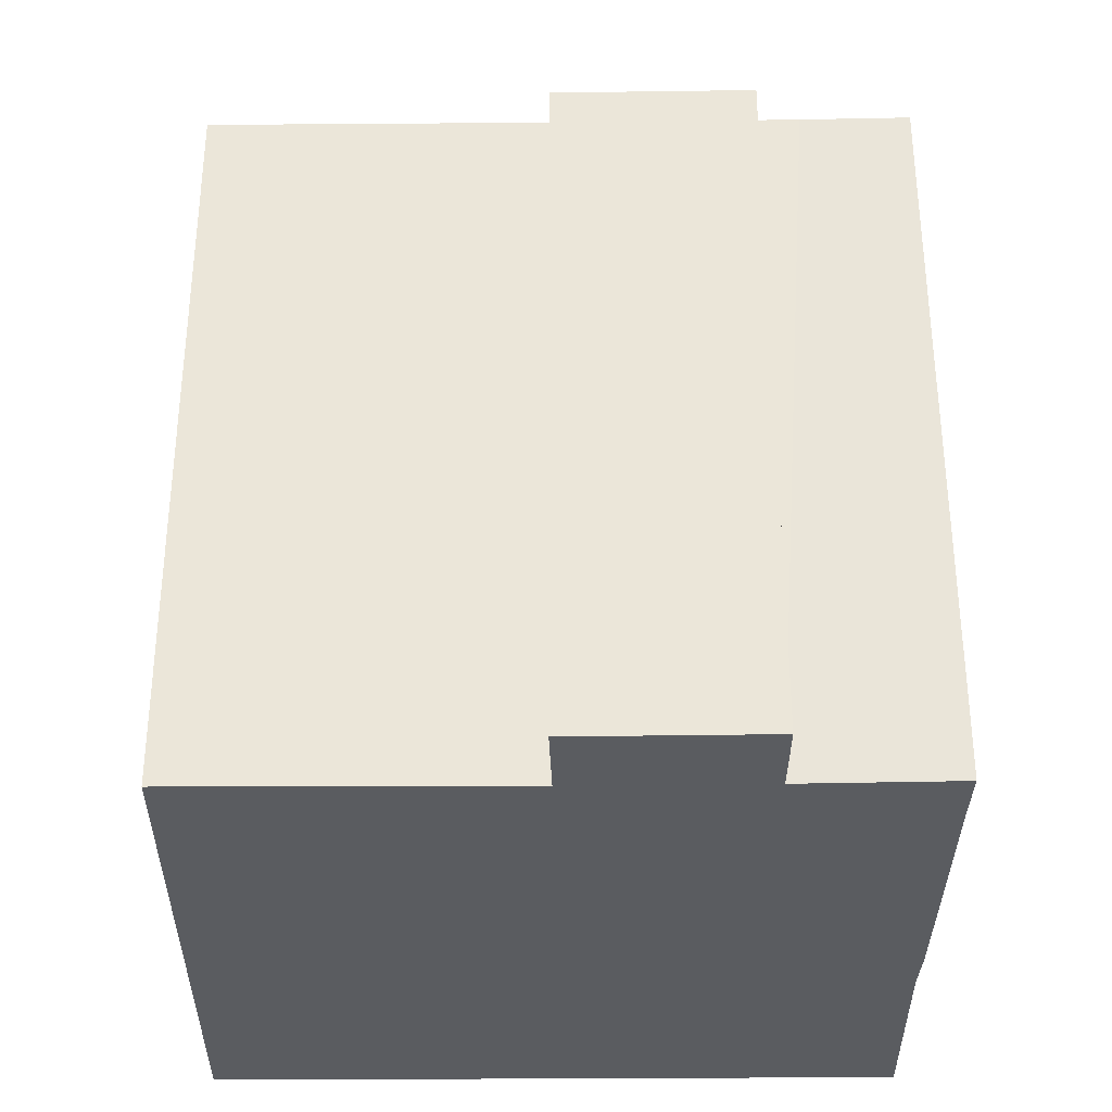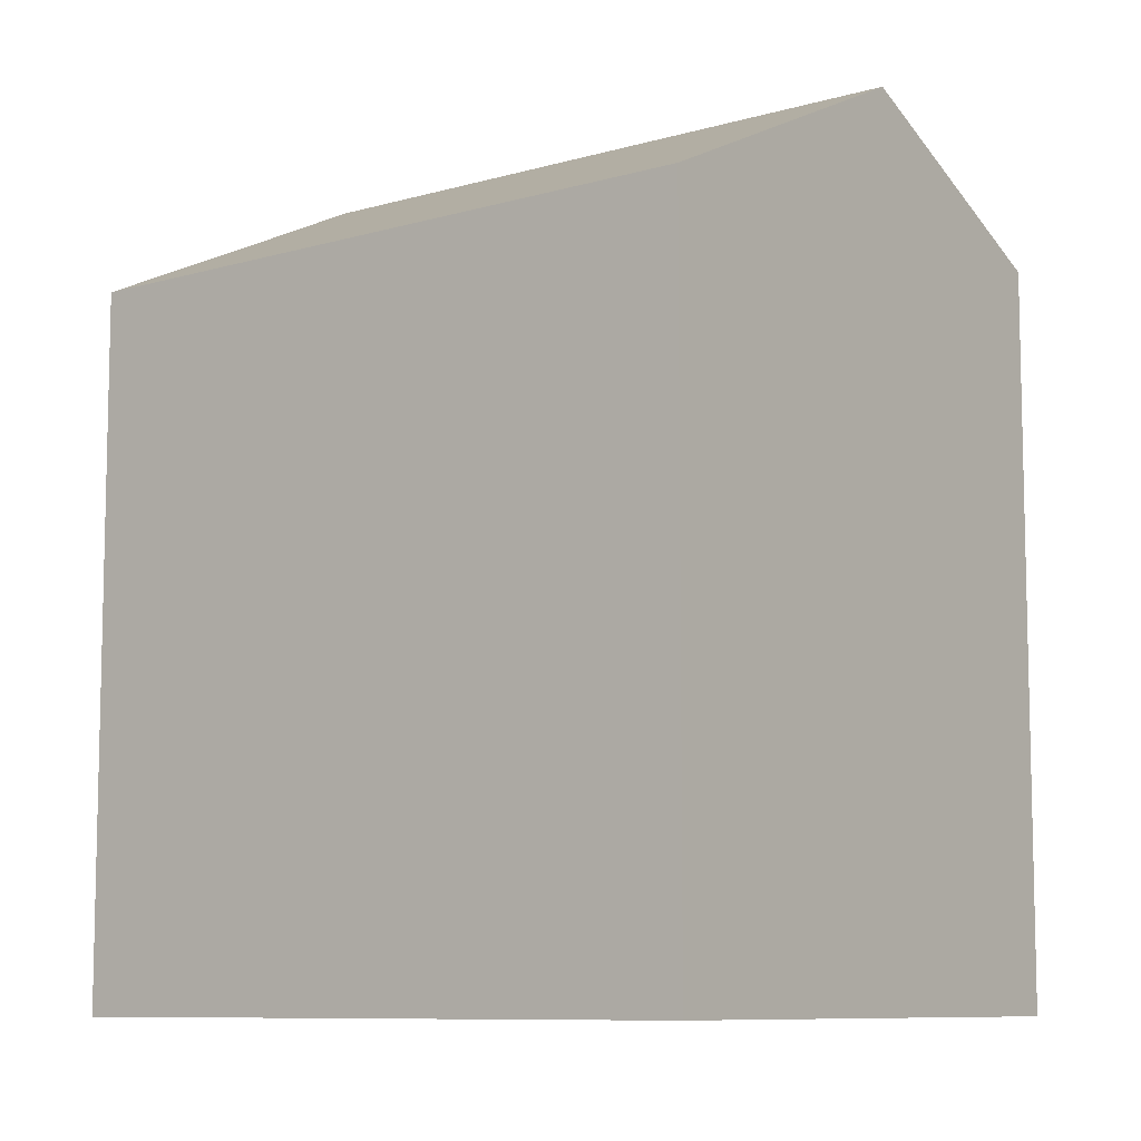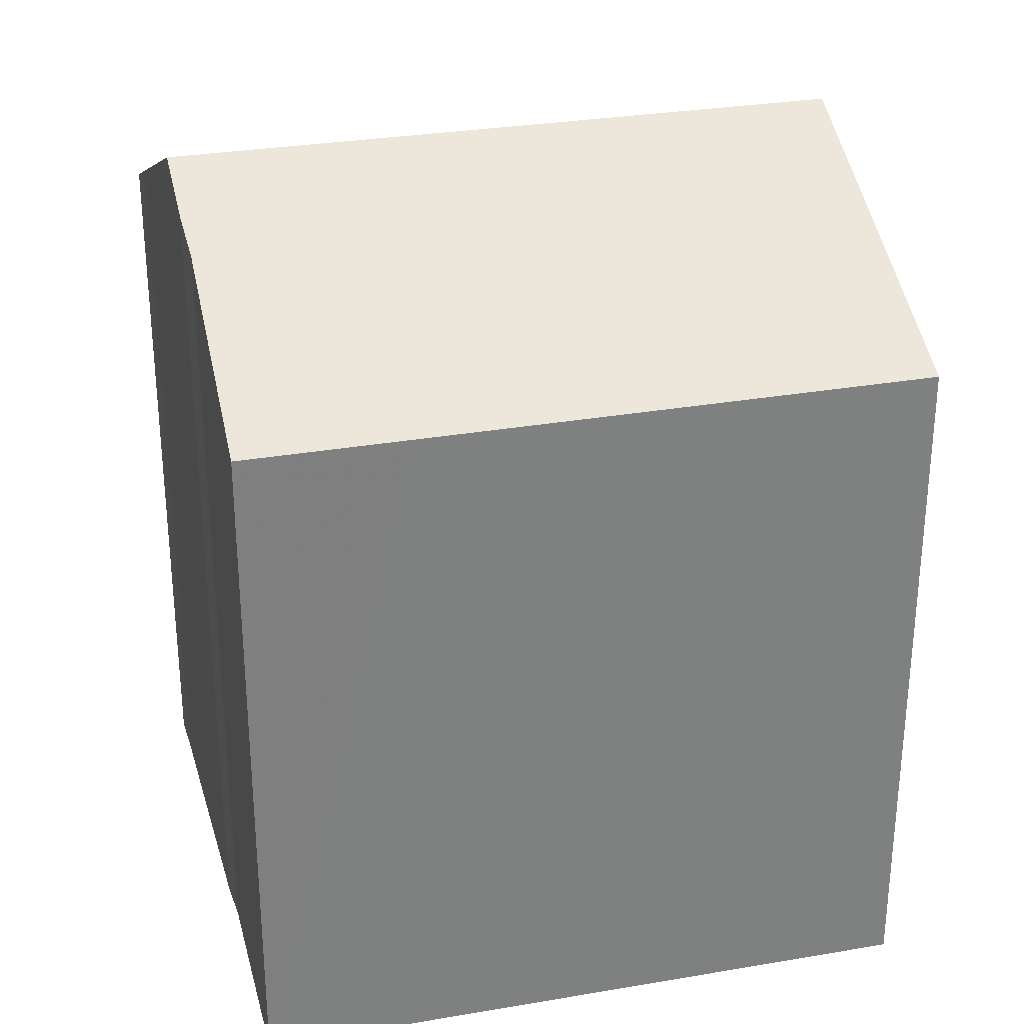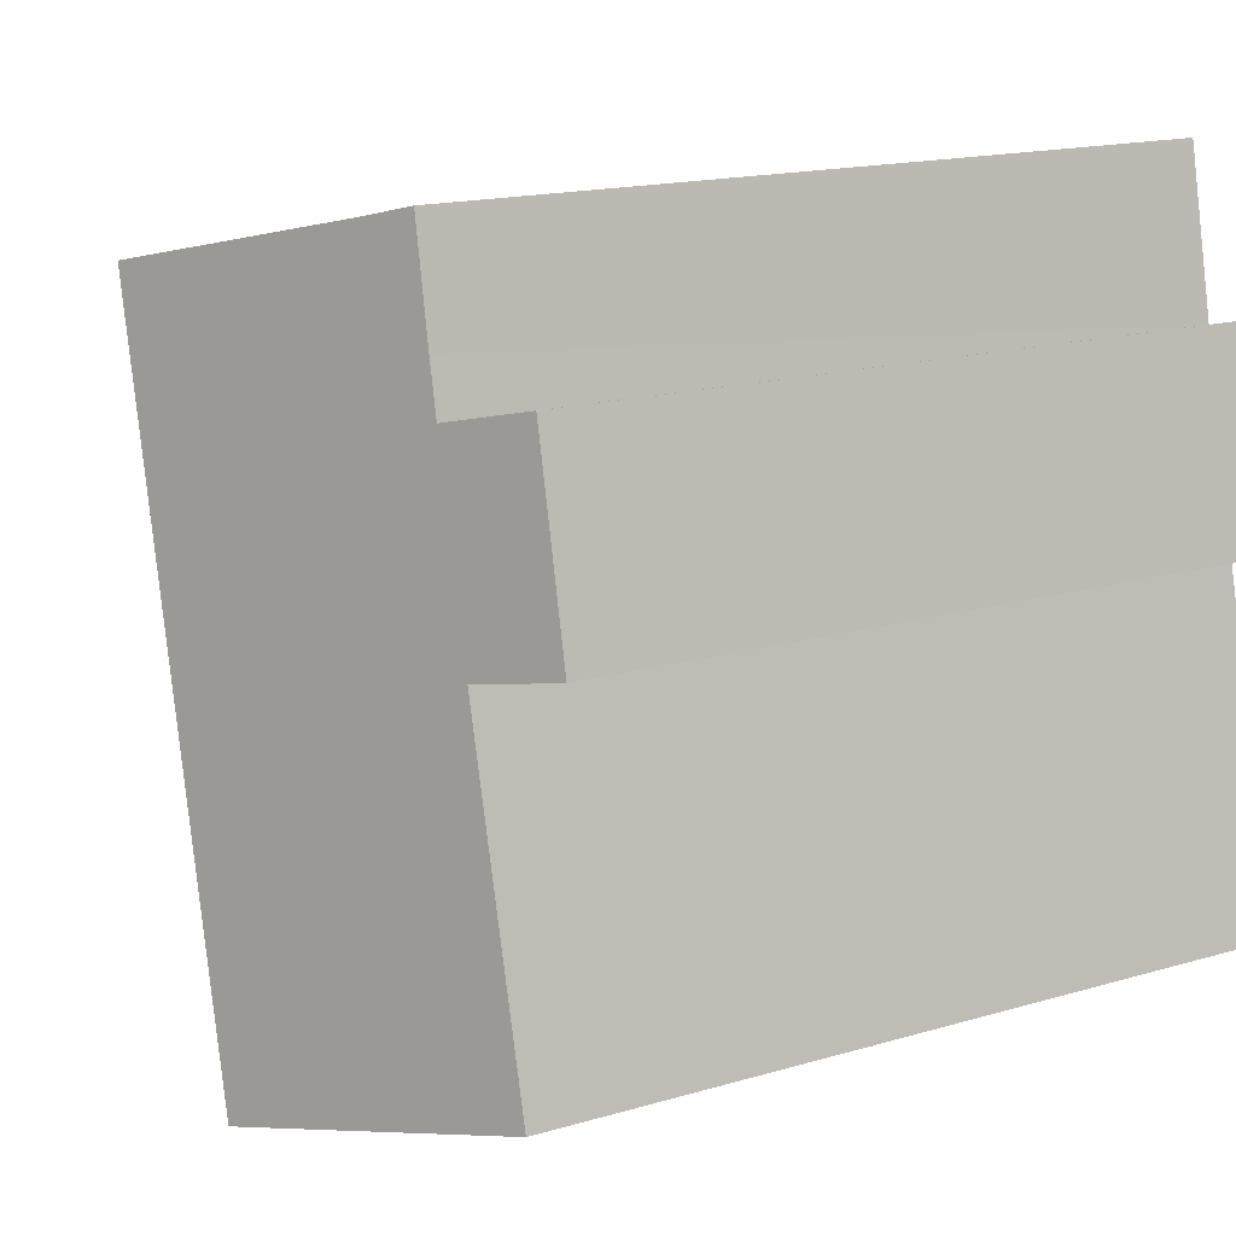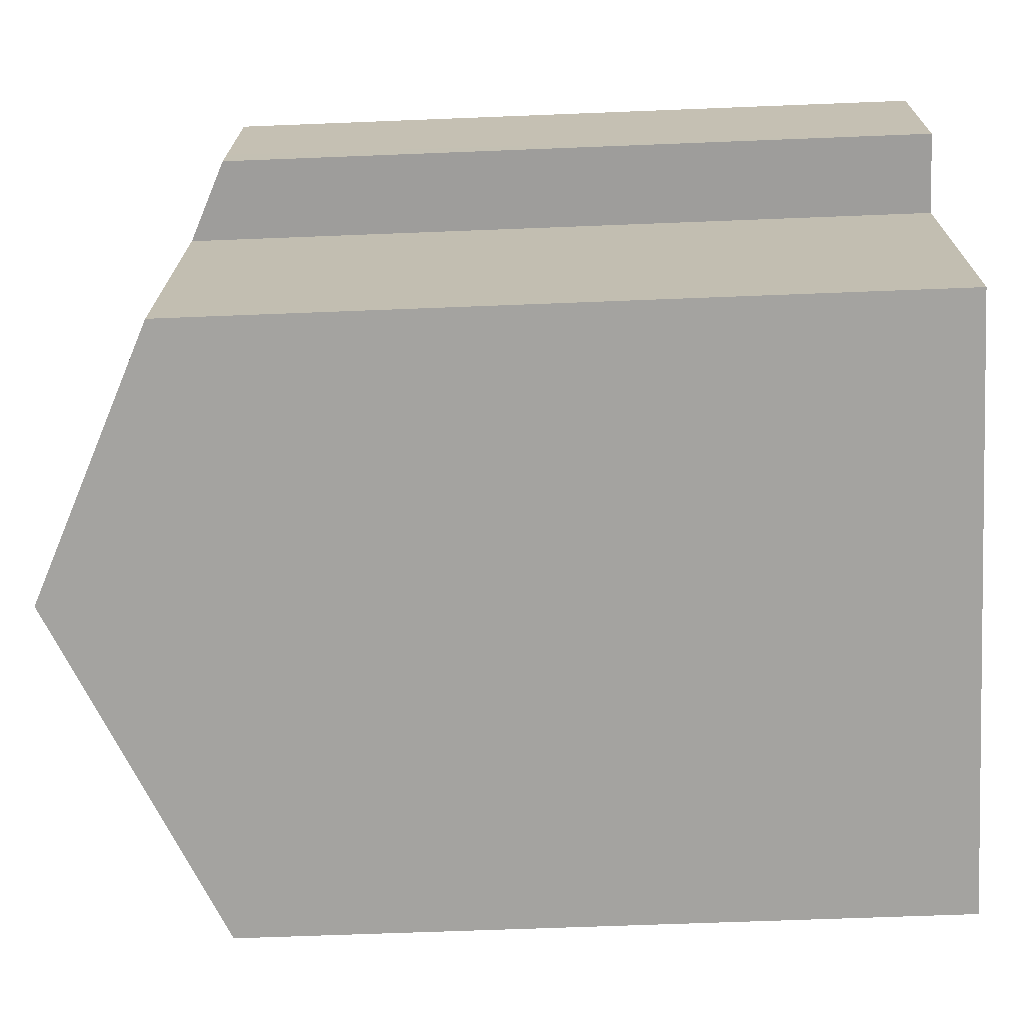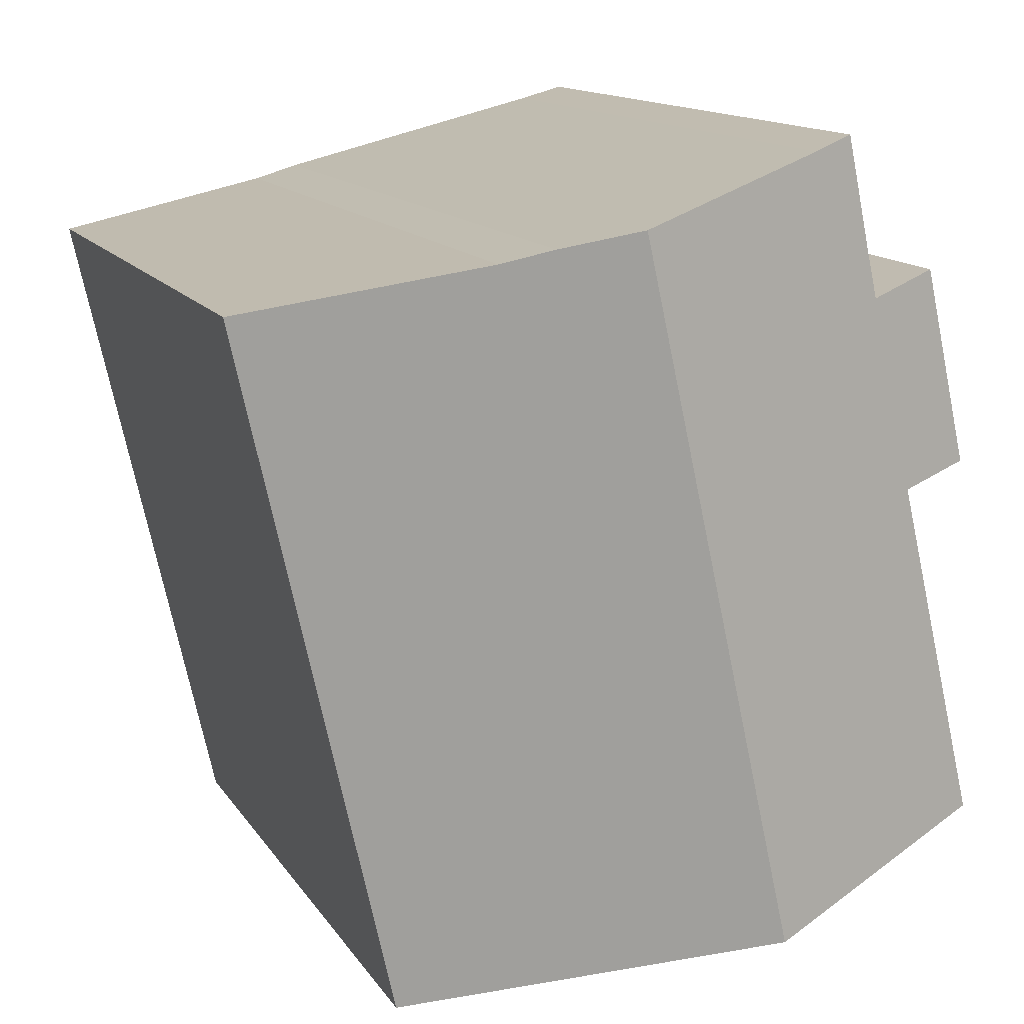
<metadata>
{"format":"obj","ext":"obj","renderer":"f3d","projection":"perspective","resolution":1024,"background":"white","views":[{"elev":-34.2,"azim":-76.7,"up":"+Y"},{"elev":-8.8,"azim":140.6,"up":"+Y"},{"elev":30.3,"azim":88.8,"up":"+Y"},{"elev":15.8,"azim":-121.9,"up":"+Z"},{"elev":-59.4,"azim":-87.6,"up":"+Z"},{"elev":12.9,"azim":159.7,"up":"+Z"}]}
</metadata>
<code>
v  7.048 23.54 -11.12
v  19.16 19.19 0.542
v  16.03 19.23 -13.31
v  11.06 23.54 7.114
v  14.21 22.02 6.271
v  20.15 19.18 4.932
v  12.98 22.62 6.637
v  5.351 20.79 8.538
v  3.532 20.22 6.001
v  4.102 20.19 8.875
v  3.251 20.22 4.679
v  2.138 20.23 -0.426
v  0.2 19.21 0.932
v  0 19.21 1.176e-15
v  0.057 20.18 -9.412
v  1.116 19.2 5.204
v  5.351 -5.228e-16 8.538
v  4.102 -5.434e-16 8.875
v  12.98 -4.064e-16 6.637
v  11.06 -4.356e-16 7.114
v  14.21 -3.84e-16 6.271
v  20.15 -3.02e-16 4.932
v  3.251 -2.865e-16 4.679
v  1.116 -3.187e-16 5.204
v  16.03 8.148e-16 -13.31
v  19.16 -3.319e-17 0.542
v  0.057 5.763e-16 -9.412
v  7.048 6.807e-16 -11.12
v  2.138 2.608e-17 -0.426
v  0 0 0
v  0.2 -5.707e-17 0.932
v  3.532 -3.675e-16 6.001
g defaultobject
f 1 2 3
f 2 1 4
f 2 4 5
f 2 5 6
f 5 4 7
f 8 9 10
f 9 8 4
f 9 4 11
f 11 4 1
f 11 1 12
f 11 12 13
f 13 12 14
f 12 1 15
f 13 16 11
f 10 17 8
f 17 10 18
f 8 7 4
f 7 8 17
f 7 17 19
f 19 17 20
f 19 5 7
f 5 19 21
f 21 6 5
f 6 21 22
f 16 23 11
f 23 16 24
f 22 2 6
f 2 22 3
f 3 22 25
f 25 22 26
f 25 1 3
f 1 25 15
f 15 25 27
f 27 25 28
f 29 14 12
f 14 29 30
f 15 29 12
f 29 15 27
f 30 13 14
f 13 30 16
f 16 30 24
f 24 30 31
f 23 9 11
f 9 23 10
f 10 23 18
f 18 23 32
f 28 29 27
f 29 28 24
f 24 28 23
f 23 28 25
f 23 25 32
f 32 25 18
f 18 25 17
f 17 25 20
f 20 25 26
f 20 26 19
f 19 26 21
f 21 26 22
f 29 31 30
f 31 29 24

</code>
